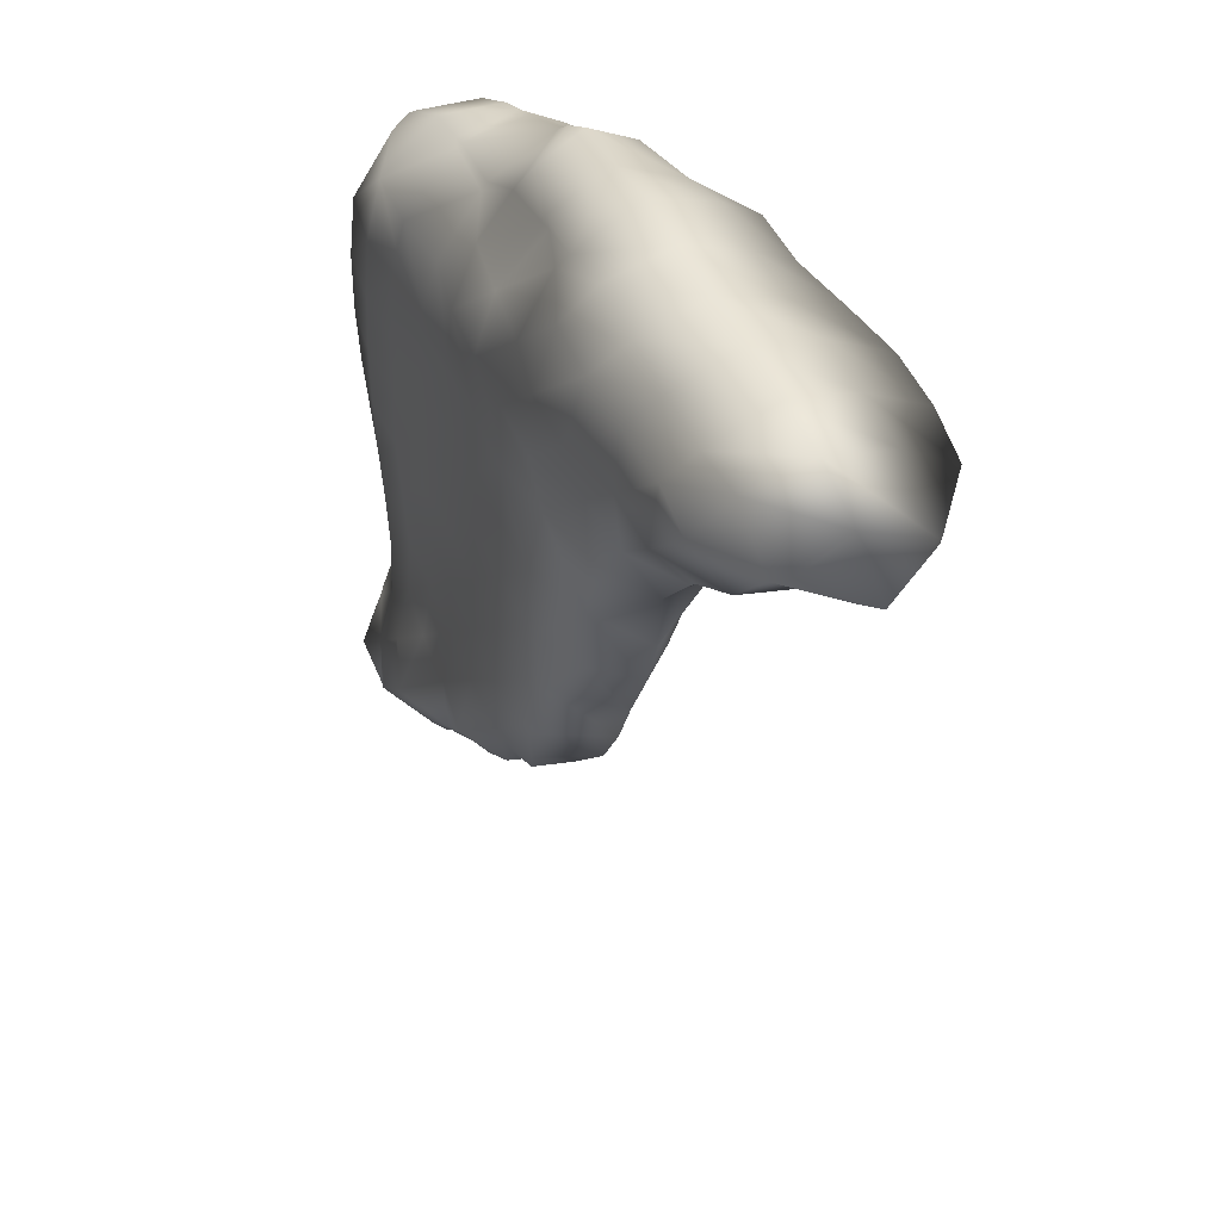
<metadata>
{"format":"obj","ext":"obj","renderer":"f3d","projection":"perspective","resolution":1024,"background":"white","views":[{"elev":45.9,"azim":68.0,"up":"+Z"}]}
</metadata>
<code>
o MantaMesh
v 0.1172 -0.008366 -0.07031
v 0.1162 -0.007812 -0.07031
v 0.1172 -0.007812 -0.07111
v 0.1191 -0.007812 -0.07031
v 0.1023 0.007812 -0.07031
v 0.1172 0.007812 -0.08332
v 0.1328 0.003443 -0.07031
v 0.1328 0.007812 -0.07271
v 0.1349 0.007812 -0.07031
v 0.1016 0.009789 -0.07031
v 0.0982 0.02344 -0.07031
v 0.1016 0.02344 -0.07544
v 0.1172 0.02344 -0.07644
v 0.1328 0.01699 -0.07031
v 0.1291 0.02344 -0.07031
v 0.1016 0.02813 -0.07031
v 0.1172 0.02879 -0.07031
v 0.1172 -0.01443 -0.05469
v 0.1071 -0.007812 -0.05469
v 0.1328 -0.01474 -0.05469
v 0.1328 -0.007812 -0.06497
v 0.1479 -0.007812 -0.05469
v 0.1016 0.006571 -0.05469
v 0.1011 0.007812 -0.05469
v 0.1016 0.007812 -0.06132
v 0.1484 -0.006671 -0.05469
v 0.1484 0.007812 -0.05901
v 0.1535 0.007812 -0.05469
v 0.1016 0.01018 -0.05469
v 0.1016 0.02344 -0.06052
v 0.1058 0.02344 -0.05469
v 0.1328 0.02344 -0.06835
v 0.1484 0.02275 -0.05469
v 0.1481 0.02344 -0.05469
v 0.1172 0.03223 -0.05469
v 0.1328 0.03414 -0.05469
v 0.1172 -0.008626 -0.03906
v 0.116 -0.007812 -0.03906
v 0.1328 -0.01419 -0.03906
v 0.1484 -0.01878 -0.03906
v 0.1484 -0.007812 -0.05429
v 0.1641 -0.0112 -0.03906
v 0.1641 -0.007812 -0.04285
v 0.1679 -0.007812 -0.03906
v 0.1016 0.007812 -0.0524
v 0.1044 0.007812 -0.03906
v 0.1641 0.007812 -0.04631
v 0.1741 0.007812 -0.03906
v 0.1111 0.02344 -0.03906
v 0.1484 0.02344 -0.05448
v 0.1641 0.02344 -0.04196
v 0.1684 0.02344 -0.03906
v 0.1172 0.02961 -0.03906
v 0.1328 0.03617 -0.03906
v 0.1484 0.03852 -0.03906
v 0.1641 0.0296 -0.03906
v 0.1172 -0.007812 -0.03633
v 0.1328 -0.01032 -0.02344
v 0.1266 -0.007812 -0.02344
v 0.1484 -0.01426 -0.02344
v 0.1641 -0.01909 -0.02344
v 0.1797 -0.01264 -0.02344
v 0.1797 -0.007812 -0.02967
v 0.187 -0.007812 -0.02344
v 0.1172 -0.003041 -0.02344
v 0.1108 0.007812 -0.02344
v 0.1797 0.007812 -0.03451
v 0.1953 0.005653 -0.02344
v 0.1953 0.007812 -0.0245
v 0.1964 0.007812 -0.02344
v 0.1172 0.02084 -0.02344
v 0.1172 0.02344 -0.02769
v 0.1204 0.02344 -0.02344
v 0.1797 0.02344 -0.03162
v 0.1953 0.01153 -0.02344
v 0.1907 0.02344 -0.02344
v 0.1328 0.03165 -0.02344
v 0.1484 0.03688 -0.02344
v 0.1544 0.03906 -0.02344
v 0.1641 0.03906 -0.03024
v 0.1797 0.03705 -0.02344
v 0.1755 0.03906 -0.02344
v 0.1641 0.04211 -0.02344
v 0.1328 -0.009569 -0.007812
v 0.1282 -0.007812 -0.007812
v 0.1484 -0.01056 -0.007812
v 0.1641 -0.01246 -0.007812
v 0.1797 -0.01302 -0.007812
v 0.1953 -0.01478 -0.007812
v 0.1953 -0.007812 -0.01828
v 0.2078 -0.007812 -0.007812
v 0.1172 0.002552 -0.007812
v 0.1151 0.007812 -0.007812
v 0.2109 0.004686 -0.007812
v 0.2109 0.007812 -0.008745
v 0.212 0.007812 -0.007812
v 0.1172 0.01312 -0.007812
v 0.1247 0.02344 -0.007812
v 0.1953 0.02344 -0.01831
v 0.2109 0.009962 -0.007812
v 0.2041 0.02344 -0.007812
v 0.1328 0.02911 -0.007812
v 0.1484 0.03359 -0.007812
v 0.1636 0.03906 -0.007812
v 0.1797 0.03866 -0.007812
v 0.1677 0.03906 -0.007812
v 0.1953 0.03098 -0.007812
v 0.1641 0.03921 -0.007812
v 0.1328 -0.01011 0.007812
v 0.1256 -0.007812 0.007812
v 0.1484 -0.009604 0.007812
v 0.1641 -0.009579 0.007812
v 0.1797 -0.01038 0.007812
v 0.1953 -0.01138 0.007812
v 0.2109 -0.01088 0.007812
v 0.2109 -0.007812 -0.0009214
v 0.2244 -0.007812 0.007812
v 0.1172 -0.004334 0.007812
v 0.1105 0.007812 0.007812
v 0.2266 0.001607 0.007812
v 0.2266 0.007812 0.007237
v 0.2273 0.007812 0.007812
v 0.1172 0.02097 0.007812
v 0.122 0.02344 0.007812
v 0.2109 0.02263 0.007812
v 0.2083 0.02344 0.007812
v 0.2266 0.008542 0.007812
v 0.1328 0.02862 0.007812
v 0.1484 0.02965 0.007812
v 0.1641 0.03071 0.007812
v 0.1641 0.03906 -0.00754
v 0.1797 0.03027 0.007812
v 0.1953 0.02745 0.007812
v 0.1328 -0.01094 0.02344
v 0.1227 -0.007812 0.02344
v 0.1484 -0.01034 0.02344
v 0.1641 -0.00938 0.02344
v 0.1797 -0.009768 0.02344
v 0.1953 -0.0104 0.02344
v 0.2109 -0.01093 0.02344
v 0.2266 -0.008887 0.02344
v 0.2266 -0.007812 0.01307
v 0.2291 -0.007812 0.02344
v 0.1172 -0.005168 0.02344
v 0.1101 0.007812 0.02344
v 0.2362 0.007812 0.02344
v 0.1172 0.02209 0.02344
v 0.1195 0.02344 0.02344
v 0.2109 0.02149 0.02344
v 0.1964 0.02344 0.02344
v 0.2266 0.01579 0.02344
v 0.1328 0.02952 0.02344
v 0.1484 0.02928 0.02344
v 0.1641 0.02778 0.02344
v 0.1797 0.02598 0.02344
v 0.1953 0.02359 0.02344
v 0.1172 -0.008829 0.03906
v 0.1156 -0.007812 0.03906
v 0.1172 -0.007812 0.03361
v 0.1328 -0.01142 0.03906
v 0.1484 -0.01112 0.03906
v 0.1641 -0.01006 0.03906
v 0.1797 -0.009341 0.03906
v 0.1953 -0.009364 0.03906
v 0.2109 -0.009898 0.03906
v 0.2266 -0.0088 0.03906
v 0.2298 -0.007812 0.03906
v 0.1075 0.007812 0.03906
v 0.2422 0.006302 0.03906
v 0.2422 0.007812 0.0375
v 0.2428 0.007812 0.03906
v 0.1106 0.02344 0.03906
v 0.1172 0.02344 0.02535
v 0.1953 0.02334 0.03906
v 0.1949 0.02344 0.03906
v 0.1953 0.02344 0.033
v 0.2109 0.02092 0.03906
v 0.2266 0.01833 0.03906
v 0.2422 0.008534 0.03906
v 0.1172 0.03022 0.03906
v 0.1328 0.03146 0.03906
v 0.1484 0.03121 0.03906
v 0.1641 0.0295 0.03906
v 0.1797 0.02683 0.03906
v 0.1172 -0.009486 0.05469
v 0.1136 -0.007812 0.05469
v 0.1328 -0.0114 0.05469
v 0.1484 -0.01076 0.05469
v 0.1641 -0.009829 0.05469
v 0.1797 -0.00902 0.05469
v 0.1953 -0.008925 0.05469
v 0.2109 -0.009026 0.05469
v 0.2266 -0.008613 0.05469
v 0.2295 -0.007812 0.05469
v 0.1036 0.007812 0.05469
v 0.2422 -0.001633 0.05469
v 0.2498 0.007812 0.05469
v 0.1086 0.02344 0.05469
v 0.1953 0.02344 0.03951
v 0.2109 0.02332 0.05469
v 0.2104 0.02344 0.05469
v 0.2266 0.02076 0.05469
v 0.2422 0.01619 0.05469
v 0.1172 0.03116 0.05469
v 0.1328 0.035 0.05469
v 0.1484 0.03365 0.05469
v 0.1641 0.03232 0.05469
v 0.1797 0.02999 0.05469
v 0.1953 0.02658 0.05469
v 0.1172 -0.009305 0.07031
v 0.1139 -0.007812 0.07031
v 0.1328 -0.01088 0.07031
v 0.1484 -0.01026 0.07031
v 0.1641 -0.00928 0.07031
v 0.1797 -0.008499 0.07031
v 0.1953 -0.008134 0.07031
v 0.2109 -0.008265 0.07031
v 0.2266 -0.008011 0.07031
v 0.227 -0.007812 0.07031
v 0.1025 0.007812 0.07031
v 0.2422 -0.001654 0.07031
v 0.2556 0.007812 0.07031
v 0.1071 0.02344 0.07031
v 0.2109 0.02344 0.0551
v 0.2266 0.02344 0.06388
v 0.2422 0.02218 0.07031
v 0.2365 0.02344 0.07031
v 0.1172 0.03348 0.07031
v 0.1328 0.03885 0.07031
v 0.1484 0.03799 0.07031
v 0.1641 0.03738 0.07031
v 0.1797 0.03593 0.07031
v 0.1953 0.03147 0.07031
v 0.2109 0.02774 0.07031
v 0.2266 0.0253 0.07031
v 0.1172 -0.007812 0.0844
v 0.1328 -0.009641 0.08594
v 0.1184 -0.007812 0.08594
v 0.1484 -0.009465 0.08594
v 0.1641 -0.00883 0.08594
v 0.1797 -0.008164 0.08594
v 0.1953 -0.007922 0.08594
v 0.2109 -0.00793 0.08594
v 0.2116 -0.007812 0.08594
v 0.2266 -0.007812 0.0714
v 0.1172 -0.007623 0.08594
v 0.1035 0.007812 0.08594
v 0.2266 -0.00496 0.08594
v 0.2422 -0.001251 0.08594
v 0.2578 0.00769 0.08594
v 0.2578 0.007812 0.08503
v 0.258 0.007812 0.08594
v 0.108 0.02344 0.08594
v 0.2422 0.02344 0.07339
v 0.2578 0.008611 0.08594
v 0.2524 0.02344 0.08594
v 0.1172 0.03296 0.08594
v 0.1287 0.03906 0.08594
v 0.1328 0.03906 0.07178
v 0.1484 0.03906 0.07414
v 0.1641 0.03906 0.07484
v 0.1797 0.03906 0.07828
v 0.1953 0.03906 0.08424
v 0.2109 0.03638 0.08594
v 0.1995 0.03906 0.08594
v 0.2266 0.03252 0.08594
v 0.2422 0.02818 0.08594
v 0.1328 0.04072 0.08594
v 0.1484 0.04226 0.08594
v 0.1641 0.04295 0.08594
v 0.1797 0.04247 0.08594
v 0.1953 0.04 0.08594
v 0.1328 -0.007812 0.0938
v 0.1484 -0.007812 0.09398
v 0.1641 -0.007812 0.08947
v 0.1797 -0.007812 0.08982
v 0.1953 -0.007812 0.08852
v 0.2109 -0.007812 0.0913
v 0.1172 0.002553 0.1016
v 0.1126 0.007812 0.1016
v 0.1328 -0.0058 0.1016
v 0.1484 -0.00583 0.1016
v 0.1641 -0.003862 0.1016
v 0.1797 -0.006461 0.1016
v 0.1953 -0.007152 0.1016
v 0.2109 -0.007555 0.1016
v 0.2266 -0.007318 0.1016
v 0.2422 -0.001787 0.1016
v 0.2578 -0.000636 0.1016
v 0.2707 0.007812 0.1016
v 0.1144 0.02344 0.1016
v 0.2578 0.02344 0.08972
v 0.2682 0.02344 0.1016
v 0.1172 0.0267 0.1016
v 0.1328 0.03774 0.1016
v 0.1328 0.03906 0.09592
v 0.1368 0.03906 0.1016
v 0.2109 0.03906 0.08992
v 0.2266 0.03906 0.09455
v 0.2422 0.03906 0.1004
v 0.2578 0.03161 0.1016
v 0.2439 0.03906 0.1016
v 0.1484 0.04209 0.1016
v 0.1641 0.0447 0.1016
v 0.1797 0.04922 0.1016
v 0.1953 0.04687 0.1016
v 0.2109 0.04607 0.1016
v 0.2266 0.04396 0.1016
v 0.2422 0.03998 0.1016
v 0.1172 0.007812 0.1052
v 0.1328 0.007812 0.1143
v 0.1484 0.006771 0.1172
v 0.1453 0.007812 0.1172
v 0.1641 0.006381 0.1172
v 0.1797 -0.0003441 0.1172
v 0.1953 -0.002162 0.1172
v 0.2109 -0.003562 0.1172
v 0.2266 -0.006339 0.1172
v 0.2422 -0.005996 0.1172
v 0.2578 -0.002381 0.1172
v 0.2734 -0.001862 0.1172
v 0.2734 0.007812 0.1045
v 0.2891 0.00702 0.1172
v 0.2891 0.007812 0.1164
v 0.2899 0.007812 0.1172
v 0.1172 0.02344 0.1043
v 0.1328 0.02344 0.1136
v 0.1409 0.02344 0.1172
v 0.2734 0.02344 0.1045
v 0.2891 0.02344 0.1132
v 0.2938 0.02344 0.1172
v 0.1484 0.0305 0.1172
v 0.1484 0.03906 0.1084
v 0.161 0.03906 0.1172
v 0.2578 0.03906 0.1087
v 0.2734 0.03906 0.1153
v 0.2891 0.0294 0.1172
v 0.2766 0.03906 0.1172
v 0.1641 0.04014 0.1172
v 0.1797 0.04442 0.1172
v 0.1953 0.04999 0.1172
v 0.2109 0.05119 0.1172
v 0.2266 0.05146 0.1172
v 0.2422 0.05063 0.1172
v 0.2578 0.0481 0.1172
v 0.2734 0.04122 0.1172
v 0.1484 0.007812 0.1181
v 0.1641 0.007812 0.119
v 0.1797 0.007812 0.1282
v 0.1953 0.007812 0.1315
v 0.2109 0.004705 0.1328
v 0.1999 0.007812 0.1328
v 0.2266 -0.001143 0.1328
v 0.2422 -0.001421 0.1328
v 0.2578 -0.0009286 0.1328
v 0.2734 2.11e-05 0.1328
v 0.2891 -0.001453 0.1328
v 0.3029 0.007812 0.1328
v 0.1484 0.02344 0.1211
v 0.1641 0.02344 0.128
v 0.1797 0.0131 0.1328
v 0.1699 0.02344 0.1328
v 0.1953 0.00881 0.1328
v 0.3047 0.00967 0.1328
v 0.3047 0.02344 0.1232
v 0.3165 0.02344 0.1328
v 0.1641 0.03906 0.1189
v 0.1797 0.03493 0.1328
v 0.1797 0.03906 0.1262
v 0.1944 0.03906 0.1328
v 0.2891 0.03906 0.1218
v 0.3047 0.03906 0.1324
v 0.3057 0.03906 0.1328
v 0.1953 0.03941 0.1328
v 0.2109 0.04788 0.1328
v 0.2266 0.04823 0.1328
v 0.2422 0.05135 0.1328
v 0.2578 0.05415 0.1328
v 0.2734 0.05396 0.1328
v 0.2891 0.05167 0.1328
v 0.3047 0.03994 0.1328
v 0.2109 0.007812 0.135
v 0.2266 0.007812 0.1399
v 0.2422 0.007812 0.1384
v 0.2578 0.007812 0.1382
v 0.2734 0.007812 0.1377
v 0.2891 0.007812 0.1407
v 0.1797 0.02344 0.139
v 0.1953 0.02344 0.1406
v 0.2109 0.02344 0.1441
v 0.2266 0.02344 0.1442
v 0.2422 0.02344 0.1441
v 0.2578 0.02344 0.1444
v 0.2734 0.02344 0.1444
v 0.2891 0.02344 0.1444
v 0.3047 0.02344 0.1405
v 0.1953 0.03906 0.133
v 0.2109 0.03906 0.1385
v 0.2266 0.03906 0.1379
v 0.2422 0.03906 0.1385
v 0.2578 0.03906 0.1412
v 0.2734 0.03906 0.141
v 0.2891 0.03906 0.1408
v 0.3047 0.03906 0.1332
f 3 1 2
f 1 3 4
f 6 3 2
f 5 6 2
f 7 4 3
f 7 3 8
f 8 3 6
f 7 8 9
f 12 10 11
f 5 10 12
f 5 12 6
f 6 12 13
f 15 14 8
f 15 8 13
f 13 8 6
f 9 8 14
f 12 11 16
f 13 12 16
f 17 13 16
f 15 13 17
f 1 18 19
f 2 1 19
f 4 21 20
f 4 20 1
f 1 20 18
f 20 21 22
f 25 23 24
f 25 19 23
f 25 5 19
f 5 2 19
f 4 7 21
f 9 27 26
f 7 9 26
f 7 26 22
f 7 22 21
f 26 27 28
f 29 30 11
f 29 11 24
f 10 25 11
f 25 24 11
f 10 5 25
f 30 29 31
f 14 15 32
f 14 32 34
f 9 14 34
f 9 34 33
f 9 33 27
f 28 27 33
f 11 30 16
f 30 31 35
f 30 35 16
f 16 35 17
f 32 15 17
f 32 17 36
f 36 17 35
f 34 32 36
f 18 37 38
f 19 18 38
f 20 39 18
f 18 39 37
f 22 41 40
f 22 40 20
f 20 40 39
f 41 43 42
f 40 41 42
f 42 43 44
f 23 45 24
f 23 46 45
f 23 19 46
f 19 38 46
f 22 26 41
f 28 41 26
f 28 47 41
f 47 43 41
f 48 44 43
f 47 48 43
f 24 45 29
f 45 31 29
f 45 46 31
f 46 49 31
f 33 34 50
f 33 47 28
f 33 50 47
f 50 51 47
f 52 48 47
f 51 52 47
f 31 49 53
f 35 31 53
f 36 35 54
f 35 53 54
f 50 34 36
f 50 36 55
f 55 36 54
f 51 50 55
f 56 51 55
f 52 51 56
f 37 57 38
f 59 57 37
f 59 37 58
f 58 37 39
f 40 60 39
f 39 60 58
f 42 61 40
f 40 61 60
f 44 63 62
f 44 62 42
f 42 62 61
f 62 63 64
f 57 65 66
f 57 66 38
f 38 66 46
f 59 65 57
f 63 48 67
f 44 48 63
f 68 64 63
f 68 63 69
f 69 63 67
f 68 69 70
f 71 72 49
f 71 49 66
f 66 49 46
f 71 73 72
f 67 52 74
f 48 52 67
f 76 75 69
f 76 69 74
f 74 69 67
f 70 69 75
f 49 72 53
f 72 73 77
f 72 77 53
f 53 77 54
f 55 54 78
f 54 77 78
f 80 78 79
f 80 56 78
f 56 55 78
f 56 80 82
f 52 56 82
f 52 82 81
f 52 81 74
f 76 74 81
f 80 79 83
f 82 80 83
f 58 84 85
f 59 58 85
f 60 86 58
f 58 86 84
f 61 87 60
f 60 87 86
f 62 88 61
f 61 88 87
f 64 90 89
f 64 89 62
f 62 89 88
f 89 90 91
f 65 92 93
f 66 65 93
f 85 65 59
f 92 65 85
f 64 68 90
f 70 95 94
f 68 70 94
f 68 94 91
f 68 91 90
f 94 95 96
f 66 93 97
f 71 66 97
f 97 73 71
f 98 73 97
f 75 76 99
f 75 99 101
f 70 75 101
f 70 101 100
f 70 100 95
f 96 95 100
f 73 98 102
f 77 73 102
f 78 77 103
f 77 102 103
f 103 79 78
f 104 79 103
f 81 106 105
f 82 106 81
f 99 76 81
f 99 81 107
f 107 81 105
f 101 99 107
f 79 104 108
f 83 79 108
f 106 82 83
f 108 106 83
f 84 109 110
f 85 84 110
f 86 111 84
f 84 111 109
f 87 112 86
f 86 112 111
f 88 113 87
f 87 113 112
f 89 114 88
f 88 114 113
f 91 116 115
f 91 115 89
f 89 115 114
f 115 116 117
f 92 118 119
f 93 92 119
f 110 92 85
f 118 92 110
f 91 94 116
f 96 121 120
f 94 96 120
f 94 120 117
f 94 117 116
f 120 121 122
f 93 119 123
f 97 93 123
f 123 98 97
f 124 98 123
f 100 126 125
f 101 126 100
f 121 96 100
f 121 100 127
f 127 100 125
f 122 121 127
f 98 124 128
f 102 98 128
f 103 102 129
f 102 128 129
f 104 130 131
f 104 103 130
f 103 129 130
f 131 105 106
f 131 130 105
f 130 132 105
f 107 105 133
f 105 132 133
f 126 101 107
f 133 126 107
f 104 131 108
f 106 108 131
f 109 134 135
f 110 109 135
f 111 136 109
f 109 136 134
f 112 137 111
f 111 137 136
f 113 138 112
f 112 138 137
f 114 139 113
f 113 139 138
f 115 140 114
f 114 140 139
f 117 142 141
f 117 141 115
f 115 141 140
f 141 142 143
f 118 144 145
f 119 118 145
f 135 118 110
f 144 118 135
f 117 120 142
f 142 120 122
f 142 122 143
f 143 122 146
f 119 145 147
f 123 119 147
f 147 124 123
f 148 124 147
f 125 150 149
f 126 150 125
f 127 125 151
f 125 149 151
f 146 122 127
f 151 146 127
f 124 148 152
f 128 124 152
f 129 128 153
f 128 152 153
f 130 129 154
f 129 153 154
f 132 130 155
f 130 154 155
f 133 132 156
f 132 155 156
f 150 126 133
f 156 150 133
f 159 157 158
f 159 135 134
f 159 134 157
f 157 134 160
f 136 161 134
f 134 161 160
f 137 162 136
f 136 162 161
f 138 163 137
f 137 163 162
f 139 164 138
f 138 164 163
f 140 165 139
f 139 165 164
f 141 166 140
f 140 166 165
f 166 141 143
f 167 166 143
f 144 159 158
f 144 158 145
f 145 158 168
f 135 159 144
f 169 146 170
f 169 167 146
f 167 143 146
f 169 170 171
f 173 147 145
f 173 145 172
f 172 145 168
f 147 173 148
f 176 175 174
f 176 149 150
f 176 174 149
f 174 177 149
f 151 149 178
f 149 177 178
f 170 146 151
f 170 151 179
f 179 151 178
f 171 170 179
f 173 172 180
f 148 173 180
f 148 180 152
f 152 180 181
f 153 152 182
f 152 181 182
f 154 153 183
f 153 182 183
f 155 154 184
f 154 183 184
f 175 176 156
f 175 156 184
f 184 156 155
f 150 156 176
f 157 185 186
f 158 157 186
f 160 187 157
f 157 187 185
f 161 188 160
f 160 188 187
f 162 189 161
f 161 189 188
f 163 190 162
f 162 190 189
f 164 191 163
f 163 191 190
f 165 192 164
f 164 192 191
f 166 193 165
f 165 193 192
f 193 166 167
f 194 193 167
f 158 186 168
f 186 195 168
f 167 196 194
f 169 196 167
f 196 169 171
f 197 196 171
f 168 195 172
f 195 198 172
f 174 175 199
f 201 174 199
f 201 200 174
f 200 177 174
f 178 177 202
f 177 200 202
f 179 178 203
f 178 202 203
f 197 171 179
f 203 197 179
f 172 198 204
f 180 172 204
f 181 180 205
f 180 204 205
f 182 181 206
f 181 205 206
f 183 182 207
f 182 206 207
f 184 183 208
f 183 207 208
f 199 175 184
f 199 184 209
f 209 184 208
f 201 199 209
f 185 210 211
f 186 185 211
f 187 212 185
f 185 212 210
f 188 213 187
f 187 213 212
f 189 214 188
f 188 214 213
f 190 215 189
f 189 215 214
f 191 216 190
f 190 216 215
f 192 217 191
f 191 217 216
f 193 218 192
f 192 218 217
f 218 193 194
f 219 218 194
f 186 211 195
f 211 220 195
f 194 221 219
f 196 221 194
f 221 196 197
f 222 221 197
f 195 220 198
f 220 223 198
f 200 201 224
f 200 225 202
f 224 225 200
f 227 202 225
f 227 226 202
f 226 203 202
f 222 197 203
f 226 222 203
f 198 223 228
f 204 198 228
f 205 204 229
f 204 228 229
f 206 205 230
f 205 229 230
f 207 206 231
f 206 230 231
f 208 207 232
f 207 231 232
f 209 208 233
f 208 232 233
f 224 201 209
f 224 209 234
f 234 209 233
f 225 224 234
f 235 225 234
f 227 225 235
f 210 236 211
f 238 236 210
f 238 210 237
f 237 210 212
f 213 239 212
f 212 239 237
f 214 240 213
f 213 240 239
f 215 241 214
f 214 241 240
f 216 242 215
f 215 242 241
f 217 243 216
f 216 243 242
f 245 244 243
f 245 243 218
f 218 243 217
f 218 219 245
f 236 246 247
f 236 247 211
f 211 247 220
f 238 246 236
f 245 248 244
f 219 248 245
f 219 221 248
f 221 249 248
f 222 251 250
f 222 250 221
f 221 250 249
f 250 251 252
f 220 247 223
f 247 253 223
f 226 227 254
f 226 254 256
f 222 226 256
f 222 256 255
f 222 255 251
f 252 251 255
f 223 253 257
f 228 223 257
f 259 257 258
f 259 229 257
f 229 228 257
f 229 260 230
f 259 260 229
f 230 261 231
f 260 261 230
f 231 262 232
f 261 262 231
f 232 263 233
f 262 263 232
f 265 233 263
f 265 264 233
f 264 234 233
f 235 234 266
f 234 264 266
f 254 227 235
f 254 235 267
f 267 235 266
f 256 254 267
f 259 258 268
f 260 259 268
f 269 260 268
f 261 260 269
f 270 261 269
f 262 261 270
f 271 262 270
f 263 262 271
f 272 263 271
f 265 263 272
f 237 273 238
f 237 239 274
f 273 237 274
f 239 240 275
f 274 239 275
f 240 241 276
f 275 240 276
f 241 242 277
f 276 241 277
f 242 243 278
f 277 242 278
f 243 244 278
f 246 279 280
f 247 246 280
f 273 246 238
f 273 281 246
f 281 279 246
f 274 281 273
f 282 281 274
f 275 282 274
f 283 282 275
f 276 283 275
f 284 283 276
f 277 284 276
f 285 284 277
f 278 285 277
f 286 285 278
f 244 286 278
f 244 248 286
f 248 287 286
f 249 288 248
f 248 288 287
f 250 289 249
f 249 289 288
f 289 250 252
f 290 289 252
f 247 280 253
f 280 291 253
f 255 256 292
f 255 292 293
f 255 293 252
f 252 293 290
f 253 291 294
f 257 253 294
f 258 295 296
f 258 257 295
f 257 294 295
f 295 297 296
f 264 265 298
f 264 299 266
f 298 299 264
f 266 300 267
f 299 300 266
f 267 300 302
f 256 267 302
f 256 302 301
f 256 301 292
f 293 292 301
f 258 296 268
f 296 297 303
f 296 303 268
f 268 303 269
f 270 269 304
f 269 303 304
f 271 270 305
f 270 304 305
f 272 271 306
f 271 305 306
f 298 265 272
f 298 272 307
f 307 272 306
f 299 298 307
f 308 299 307
f 300 299 308
f 309 300 308
f 302 300 309
f 279 310 280
f 279 281 311
f 310 279 311
f 313 311 281
f 313 281 312
f 312 281 282
f 283 314 282
f 282 314 312
f 284 315 283
f 283 315 314
f 285 316 284
f 284 316 315
f 286 317 285
f 285 317 316
f 287 318 286
f 286 318 317
f 288 319 287
f 287 319 318
f 289 320 288
f 288 320 319
f 290 322 321
f 290 321 289
f 289 321 320
f 322 324 323
f 321 322 323
f 323 324 325
f 310 326 291
f 280 310 291
f 311 327 310
f 327 326 310
f 328 311 313
f 327 311 328
f 322 293 329
f 290 293 322
f 324 322 330
f 330 322 329
f 331 325 324
f 330 331 324
f 291 326 294
f 295 294 326
f 327 295 326
f 297 332 333
f 295 332 297
f 295 328 332
f 295 327 328
f 332 334 333
f 301 302 335
f 301 329 293
f 301 335 329
f 335 336 329
f 338 337 330
f 338 330 336
f 336 330 329
f 331 330 337
f 297 333 303
f 333 334 339
f 333 339 303
f 303 339 304
f 305 304 340
f 304 339 340
f 306 305 341
f 305 340 341
f 307 306 342
f 306 341 342
f 308 307 343
f 307 342 343
f 309 308 344
f 308 343 344
f 335 302 309
f 335 309 345
f 345 309 344
f 336 335 345
f 346 336 345
f 338 336 346
f 312 347 313
f 312 314 348
f 347 312 348
f 314 315 349
f 348 314 349
f 315 316 350
f 349 315 350
f 352 350 316
f 352 316 351
f 351 316 317
f 318 353 317
f 317 353 351
f 319 354 318
f 318 354 353
f 320 355 319
f 319 355 354
f 321 356 320
f 320 356 355
f 323 357 321
f 321 357 356
f 357 323 325
f 358 357 325
f 347 359 328
f 313 347 328
f 348 360 347
f 360 359 347
f 362 349 361
f 362 360 349
f 360 348 349
f 350 361 349
f 363 361 350
f 352 363 350
f 364 331 365
f 364 358 331
f 358 325 331
f 364 365 366
f 328 359 332
f 334 332 359
f 334 359 367
f 367 359 360
f 368 360 362
f 368 369 360
f 369 367 360
f 368 370 369
f 337 338 371
f 337 365 331
f 337 371 365
f 371 372 365
f 373 366 365
f 372 373 365
f 334 367 339
f 340 339 367
f 369 340 367
f 369 370 374
f 369 374 340
f 340 374 341
f 342 341 375
f 341 374 375
f 343 342 376
f 342 375 376
f 344 343 377
f 343 376 377
f 345 344 378
f 344 377 378
f 346 345 379
f 345 378 379
f 371 338 346
f 371 346 380
f 380 346 379
f 372 371 380
f 381 372 380
f 373 372 381
f 351 382 352
f 351 353 383
f 382 351 383
f 353 354 384
f 383 353 384
f 354 355 385
f 384 354 385
f 355 356 386
f 385 355 386
f 356 357 387
f 386 356 387
f 357 358 387
f 361 388 362
f 361 363 389
f 388 361 389
f 363 352 382
f 363 382 389
f 389 382 390
f 383 391 382
f 391 390 382
f 384 392 383
f 392 391 383
f 385 393 384
f 393 392 384
f 386 394 385
f 394 393 385
f 387 395 386
f 395 394 386
f 358 364 396
f 358 396 387
f 387 396 395
f 364 366 396
f 362 388 368
f 370 368 388
f 370 388 397
f 397 388 389
f 390 398 389
f 398 397 389
f 391 399 390
f 399 398 390
f 392 400 391
f 400 399 391
f 393 401 392
f 401 400 392
f 394 402 393
f 402 401 393
f 395 403 394
f 403 402 394
f 396 404 395
f 404 403 395
f 366 373 404
f 396 366 404
f 370 397 374
f 375 374 397
f 398 375 397
f 376 375 398
f 399 376 398
f 377 376 399
f 400 377 399
f 378 377 400
f 401 378 400
f 379 378 401
f 402 379 401
f 380 379 402
f 403 380 402
f 381 380 403
f 404 381 403
f 373 381 404

</code>
